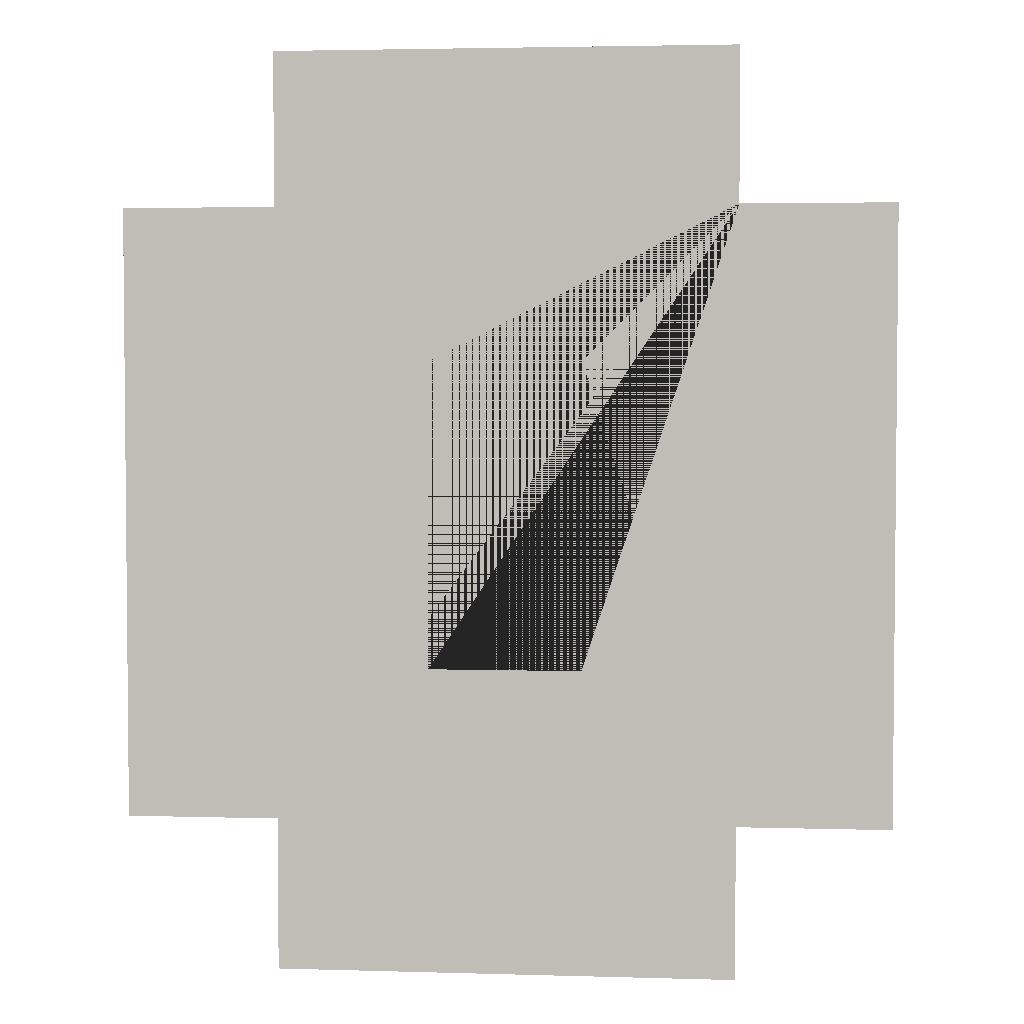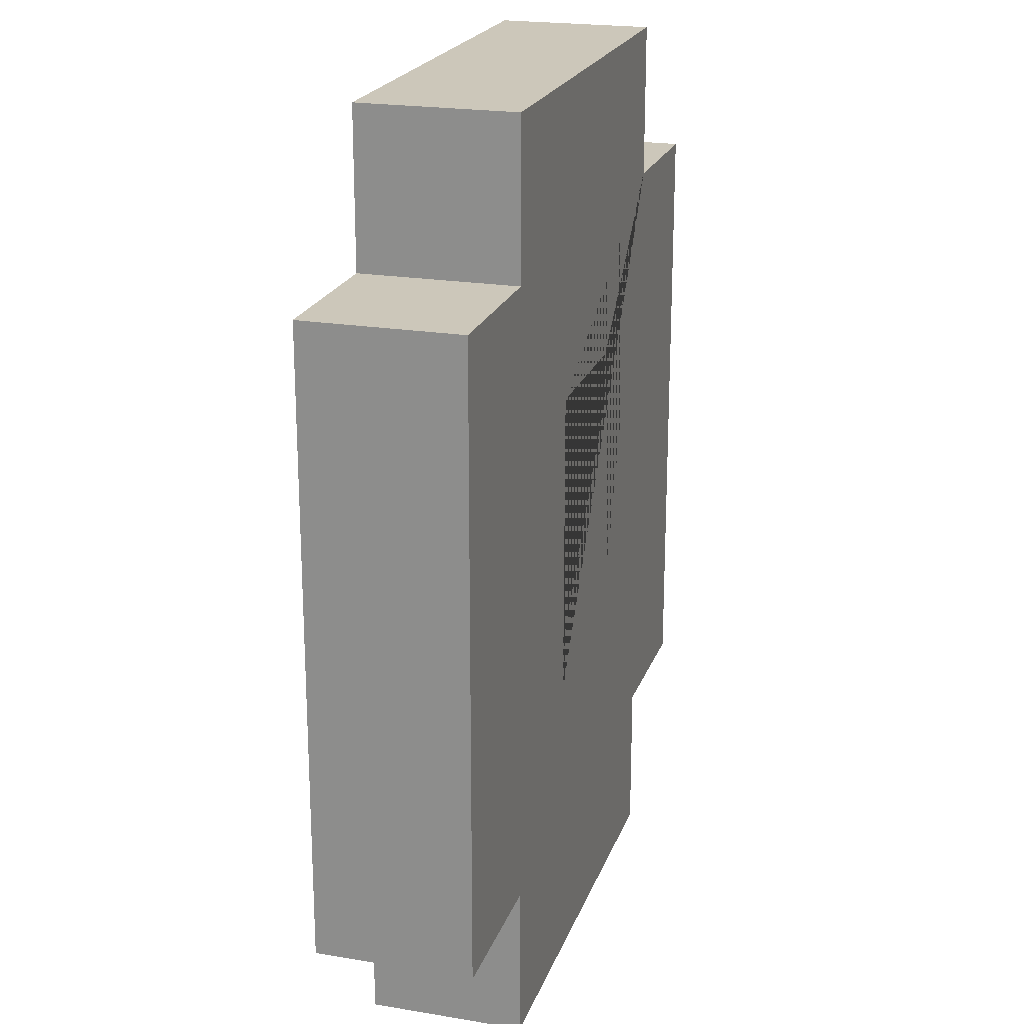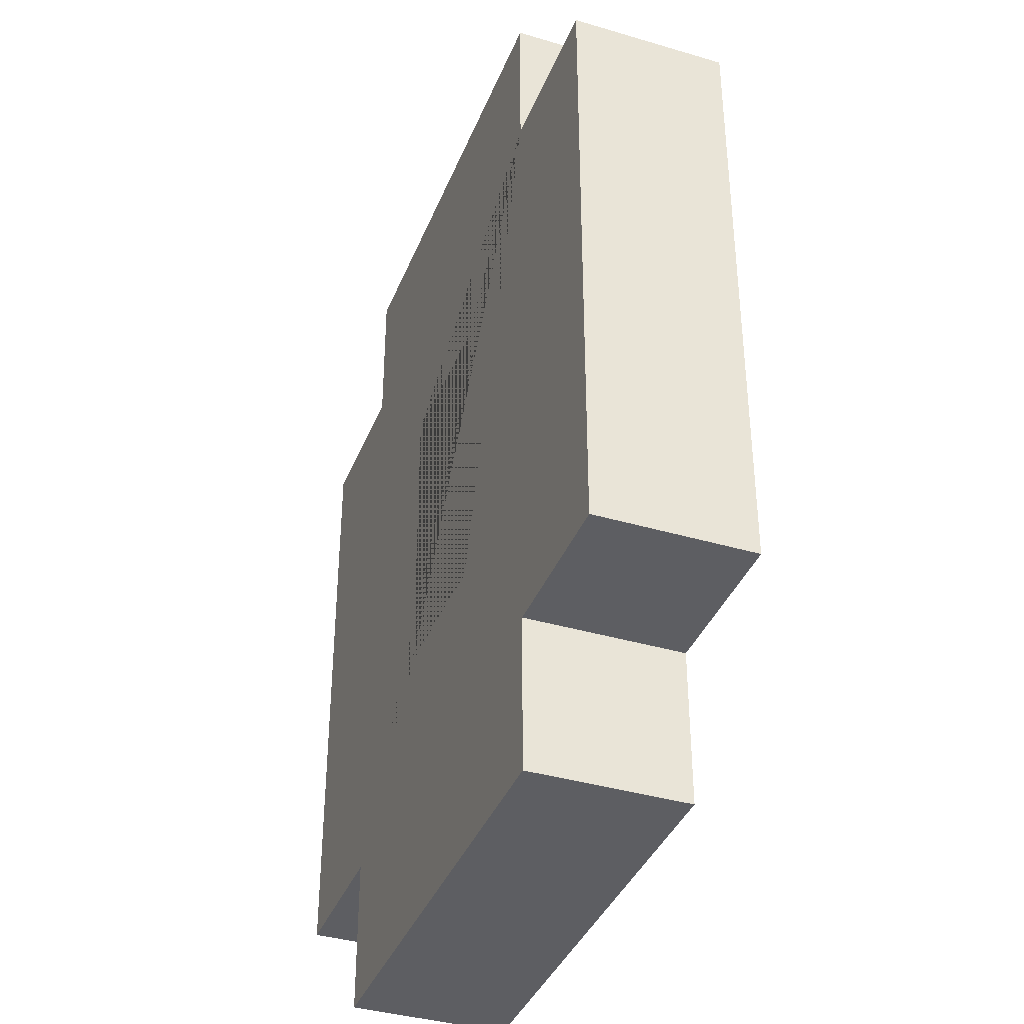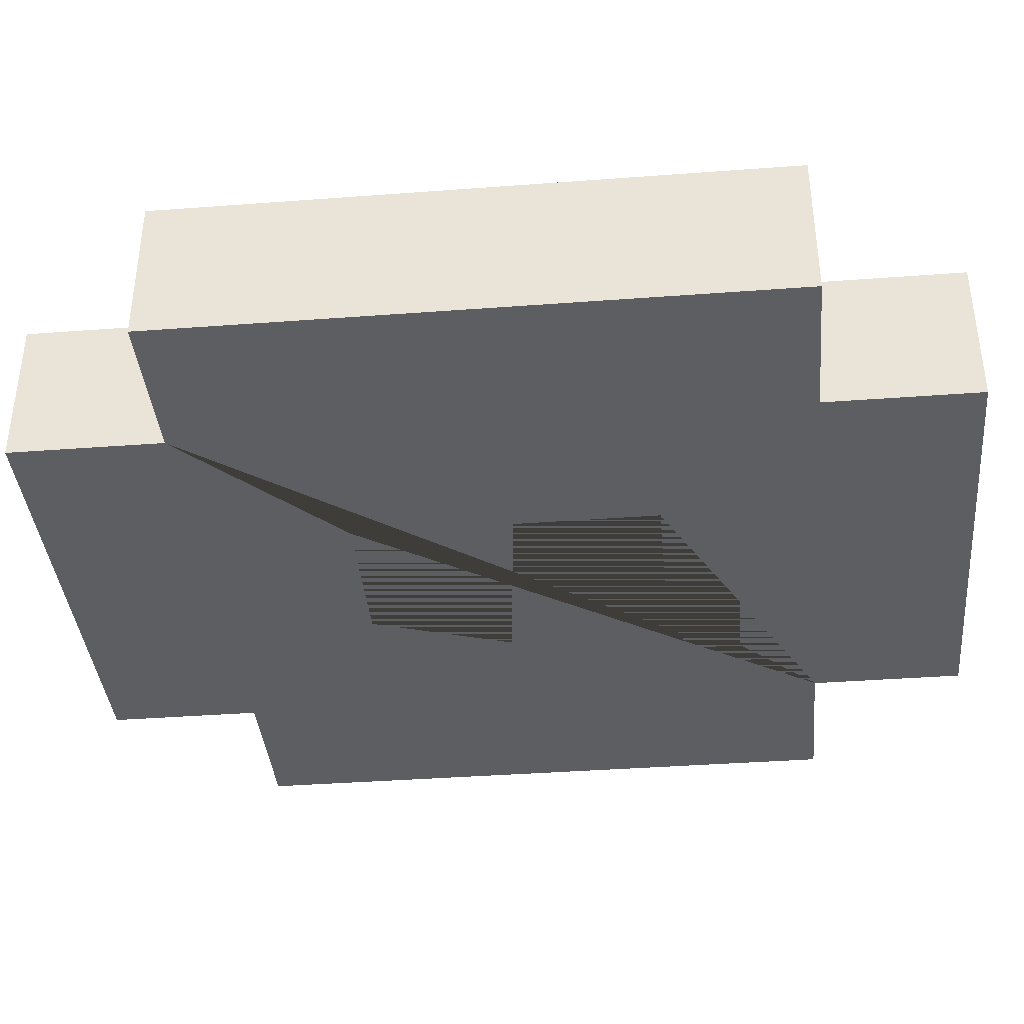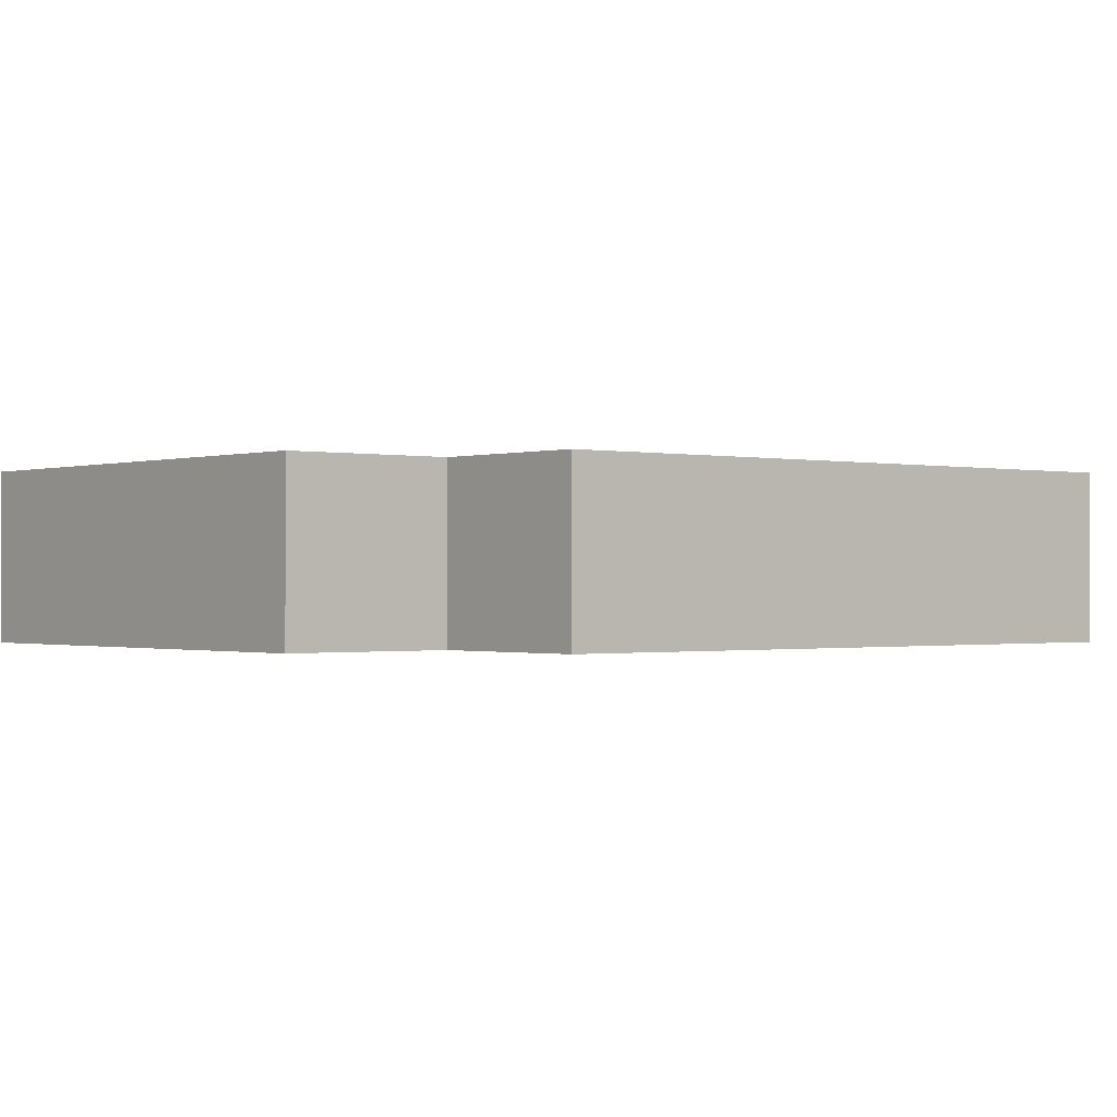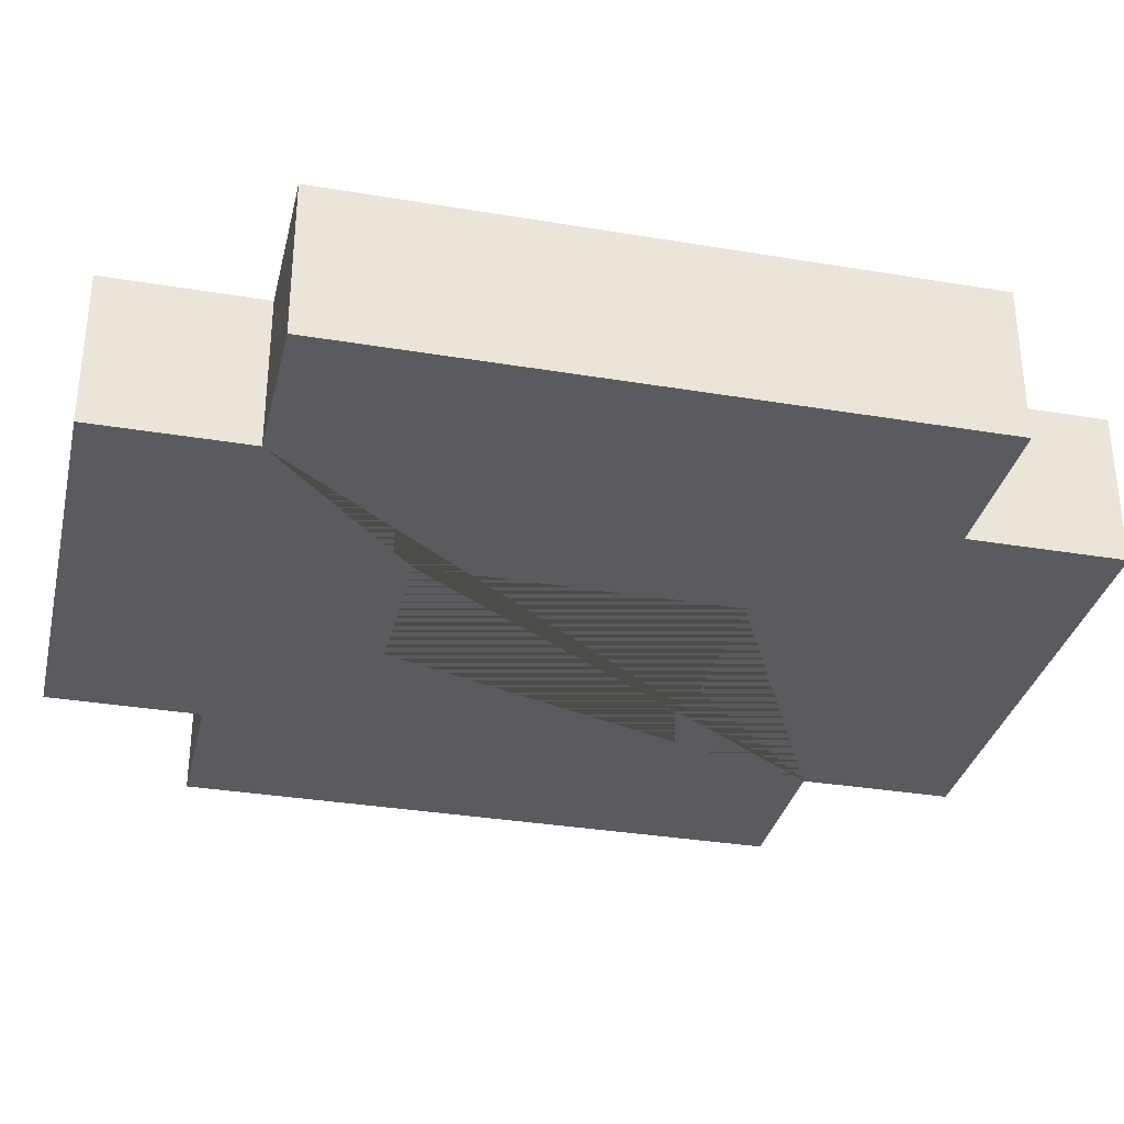
<metadata>
{"format":"obj","ext":"obj","renderer":"f3d","projection":"perspective","resolution":1024,"background":"white","views":[{"elev":3.3,"azim":5.6,"up":"+Y"},{"elev":21.3,"azim":106.6,"up":"+Y"},{"elev":-38.3,"azim":-110.5,"up":"+Y"},{"elev":-38.6,"azim":95.4,"up":"+Z"},{"elev":-0.6,"azim":50.2,"up":"+Z"},{"elev":-33.0,"azim":77.0,"up":"+Z"}]}
</metadata>
<code>
o untitled-11
v -0.1 0.6 0
v -0.1 0.2 -0.1
v -0.1 0.2 0
v -0.1 0.6 -0.1
v 0 0.2 0
v 0 0.1 -0.1
v 0 0.1 0
v 0 0.2 -0.1
v 0 0.7 0
v 0 0.6 -0.1
v 0 0.6 0
v 0 0.7 -0.1
v 0.2 0.5 0
v 0.2 0.3 -0.1
v 0.2 0.3 0
v 0.2 0.5 -0.1
v 0.1 0.3 0
v 0.1 0.3 -0.1
v 0.1 0.5 0
v 0.1 0.5 -0.1
v 0.3 0.1 0
v 0.3 0.1 -0.1
v 0.3 0.2 0
v 0.3 0.2 -0.1
v 0.3 0.6 0
v 0.3 0.6 -0.1
v 0.3 0.7 0
v 0.3 0.7 -0.1
v 0.4 0.2 0
v 0.4 0.2 -0.1
v 0.4 0.6 0
v 0.4 0.6 -0.1
v 0 0.2 0
v -0.1 0.6 0
v -0.1 0.2 0
v 0 0.6 0
v 0.1 0.3 0
v 0.1 0.5 0
v 0.2 0.3 0
v 0.2 0.5 0
v 0.3 0.1 0
v 0 0.1 0
v 0.3 0.2 0
v 0.3 0.6 0
v 0 0.7 0
v 0.3 0.7 0
v 0.4 0.2 0
v 0.4 0.6 0
v -0.1 0.2 -0.1
v -0.1 0.6 -0.1
v 0 0.2 -0.1
v 0 0.6 -0.1
v 0.1 0.3 -0.1
v 0.1 0.5 -0.1
v 0.2 0.3 -0.1
v 0.2 0.5 -0.1
v 0 0.1 -0.1
v 0.3 0.1 -0.1
v 0.3 0.2 -0.1
v 0 0.7 -0.1
v 0.3 0.6 -0.1
v 0.3 0.7 -0.1
v 0.4 0.2 -0.1
v 0.4 0.6 -0.1
v 0 0.1 -0.1
v 0.3 0.1 0
v 0 0.1 0
v 0.3 0.1 -0.1
v -0.1 0.2 -0.1
v 0 0.2 0
v -0.1 0.2 0
v 0 0.2 -0.1
v 0.3 0.2 -0.1
v 0.4 0.2 0
v 0.3 0.2 0
v 0.4 0.2 -0.1
v 0.1 0.5 -0.1
v 0.2 0.5 0
v 0.1 0.5 0
v 0.2 0.5 -0.1
v 0.1 0.3 0
v 0.2 0.3 0
v 0.1 0.3 -0.1
v 0.2 0.3 -0.1
v -0.1 0.6 0
v 0 0.6 0
v -0.1 0.6 -0.1
v 0 0.6 -0.1
v 0.3 0.6 0
v 0.4 0.6 0
v 0.3 0.6 -0.1
v 0.4 0.6 -0.1
v 0 0.7 0
v 0.3 0.7 0
v 0 0.7 -0.1
v 0.3 0.7 -0.1
f 86 88 87 85
f 60 62 61 52
f 48 44 43 47
f 43 33 42 41
f 36 34 35 33
f 26 28 27 25
f 76 74 75 73
f 8 6 7 5
f 22 24 23 21
f 51 59 58 57
f 4 2 3 1
f 52 54 53 55 59 51
f 68 66 67 65
f 80 78 79 77
f 46 45 36 44
f 72 70 71 69
f 50 52 51 49
f 39 33 43 40
f 94 96 95 93
f 82 84 83 81
f 30 32 31 29
f 16 14 15 13
f 44 36 33 39 37 38 40 43
f 61 64 63 59
f 12 10 11 9
f 52 61 59 55 56 54
f 18 20 19 17
f 90 92 91 89

</code>
